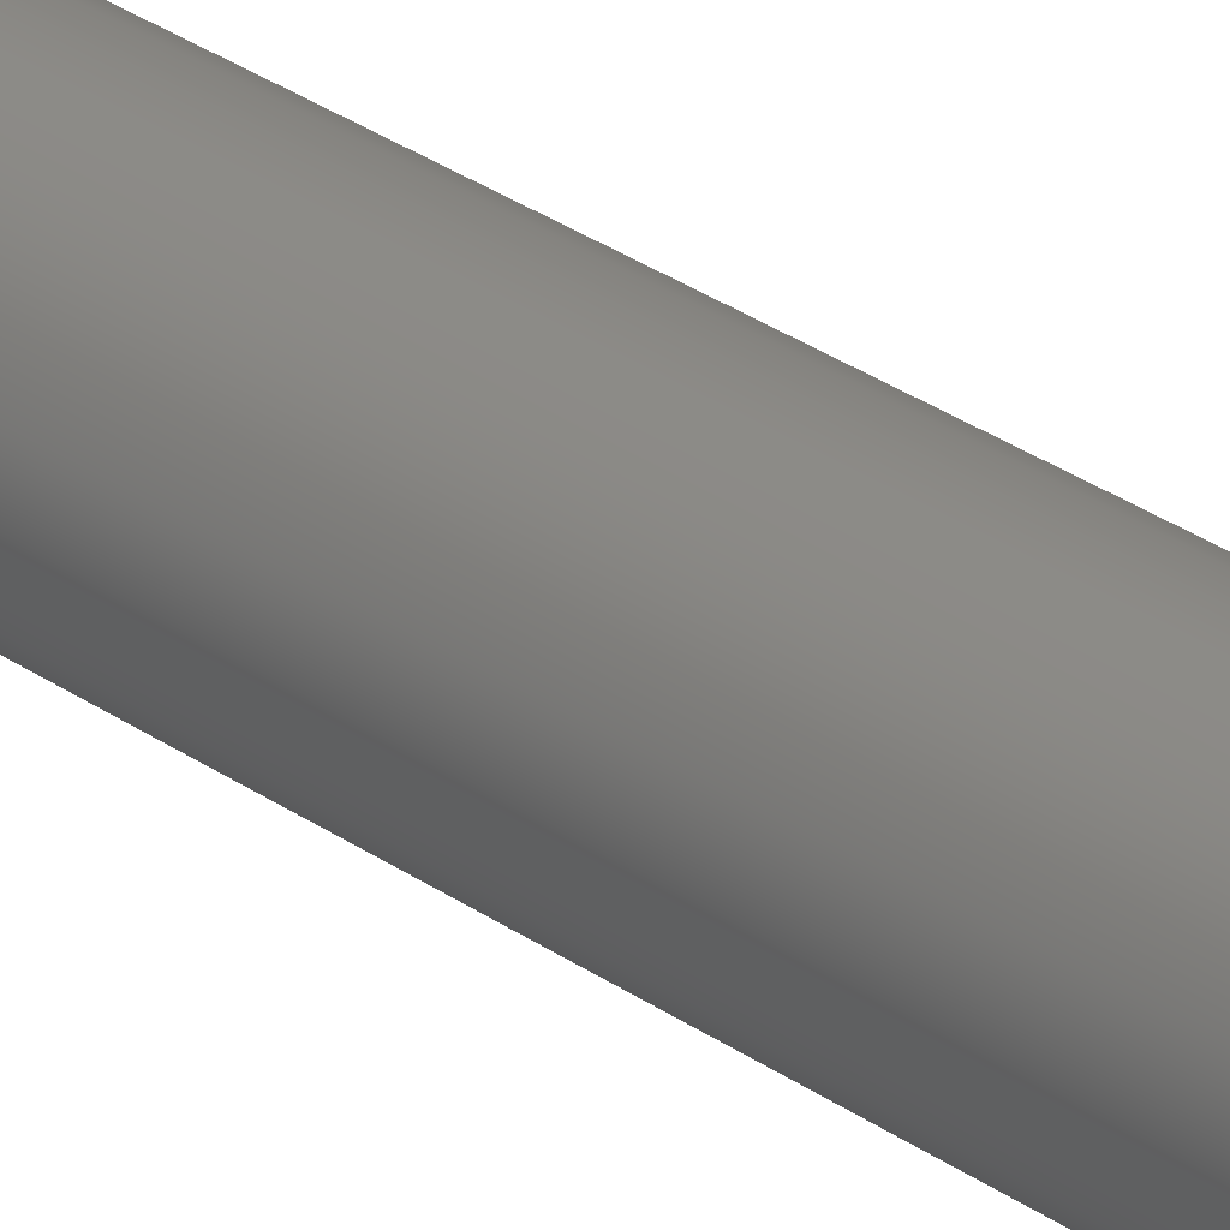
<metadata>
{"format":"step","ext":"step","renderer":"f3d","projection":"perspective","resolution":1024,"background":"white","views":[{"elev":30.2,"azim":135.6,"up":"+Y"}]}
</metadata>
<code>
ISO-10303-21;
DATA;
#1=MECHANICAL_DESIGN_GEOMETRIC_PRESENTATION_REPRESENTATION('',(#4),#437);
#2=SHAPE_REPRESENTATION_RELATIONSHIP('SRR','None',#444,#3);
#3=ADVANCED_BREP_SHAPE_REPRESENTATION('',(#5),#436);
#4=STYLED_ITEM('',(#454),#5);
#5=MANIFOLD_SOLID_BREP('Body1',#233);
#6=LINE('',#378,#15);
#7=LINE('',#385,#16);
#8=LINE('',#394,#17);
#9=LINE('',#401,#18);
#10=LINE('',#406,#19);
#11=LINE('',#412,#20);
#12=LINE('',#420,#21);
#13=LINE('',#426,#22);
#14=LINE('',#431,#23);
#15=VECTOR('',#296,0.225);
#16=VECTOR('',#305,0.2);
#17=VECTOR('',#316,0.225);
#18=VECTOR('',#325,0.2);
#19=VECTOR('',#330,0.175);
#20=VECTOR('',#339,0.2);
#21=VECTOR('',#348,0.175);
#22=VECTOR('',#357,0.2);
#23=VECTOR('',#364,0.175);
#24=CYLINDRICAL_SURFACE('',#250,0.225);
#25=CYLINDRICAL_SURFACE('',#254,0.2);
#26=CYLINDRICAL_SURFACE('',#259,0.225);
#27=CYLINDRICAL_SURFACE('',#263,0.2);
#28=CYLINDRICAL_SURFACE('',#265,0.175);
#29=CYLINDRICAL_SURFACE('',#270,0.2);
#30=CYLINDRICAL_SURFACE('',#273,0.175);
#31=CYLINDRICAL_SURFACE('',#278,0.2);
#32=CYLINDRICAL_SURFACE('',#281,0.175);
#33=FACE_BOUND('',#61,.T.);
#34=FACE_BOUND('',#64,.T.);
#35=FACE_BOUND('',#67,.T.);
#36=FACE_BOUND('',#70,.T.);
#37=FACE_BOUND('',#74,.T.);
#38=FACE_BOUND('',#77,.T.);
#39=FACE_BOUND('',#80,.T.);
#40=FACE_BOUND('',#83,.T.);
#41=FACE_OUTER_BOUND('',#60,.T.);
#42=FACE_OUTER_BOUND('',#62,.T.);
#43=FACE_OUTER_BOUND('',#63,.T.);
#44=FACE_OUTER_BOUND('',#65,.T.);
#45=FACE_OUTER_BOUND('',#66,.T.);
#46=FACE_OUTER_BOUND('',#68,.T.);
#47=FACE_OUTER_BOUND('',#69,.T.);
#48=FACE_OUTER_BOUND('',#71,.T.);
#49=FACE_OUTER_BOUND('',#72,.T.);
#50=FACE_OUTER_BOUND('',#73,.T.);
#51=FACE_OUTER_BOUND('',#75,.T.);
#52=FACE_OUTER_BOUND('',#76,.T.);
#53=FACE_OUTER_BOUND('',#78,.T.);
#54=FACE_OUTER_BOUND('',#79,.T.);
#55=FACE_OUTER_BOUND('',#81,.T.);
#56=FACE_OUTER_BOUND('',#82,.T.);
#57=FACE_OUTER_BOUND('',#84,.T.);
#58=FACE_OUTER_BOUND('',#85,.T.);
#59=FACE_OUTER_BOUND('',#86,.T.);
#60=EDGE_LOOP('',(#150));
#61=EDGE_LOOP('',(#151));
#62=EDGE_LOOP('',(#152,#153,#154,#155));
#63=EDGE_LOOP('',(#156));
#64=EDGE_LOOP('',(#157));
#65=EDGE_LOOP('',(#158,#159,#160,#161));
#66=EDGE_LOOP('',(#162));
#67=EDGE_LOOP('',(#163));
#68=EDGE_LOOP('',(#164,#165,#166,#167));
#69=EDGE_LOOP('',(#168));
#70=EDGE_LOOP('',(#169));
#71=EDGE_LOOP('',(#170,#171,#172,#173));
#72=EDGE_LOOP('',(#174,#175,#176,#177));
#73=EDGE_LOOP('',(#178));
#74=EDGE_LOOP('',(#179));
#75=EDGE_LOOP('',(#180,#181,#182,#183));
#76=EDGE_LOOP('',(#184));
#77=EDGE_LOOP('',(#185));
#78=EDGE_LOOP('',(#186,#187,#188,#189));
#79=EDGE_LOOP('',(#190));
#80=EDGE_LOOP('',(#191));
#81=EDGE_LOOP('',(#192,#193,#194,#195));
#82=EDGE_LOOP('',(#196));
#83=EDGE_LOOP('',(#197));
#84=EDGE_LOOP('',(#198,#199,#200,#201));
#85=EDGE_LOOP('',(#202));
#86=EDGE_LOOP('',(#203));
#87=CIRCLE('',#248,0.225);
#88=CIRCLE('',#249,0.2);
#89=CIRCLE('',#251,0.225);
#90=CIRCLE('',#253,0.2);
#91=CIRCLE('',#255,0.2);
#92=CIRCLE('',#257,0.225);
#93=CIRCLE('',#258,0.2);
#94=CIRCLE('',#260,0.225);
#95=CIRCLE('',#262,0.2);
#96=CIRCLE('',#264,0.2);
#97=CIRCLE('',#266,0.175);
#98=CIRCLE('',#267,0.175);
#99=CIRCLE('',#269,0.2);
#100=CIRCLE('',#272,0.175);
#101=CIRCLE('',#274,0.175);
#102=CIRCLE('',#275,0.175);
#103=CIRCLE('',#277,0.2);
#104=CIRCLE('',#280,0.175);
#105=VERTEX_POINT('',#371);
#106=VERTEX_POINT('',#373);
#107=VERTEX_POINT('',#376);
#108=VERTEX_POINT('',#380);
#109=VERTEX_POINT('',#383);
#110=VERTEX_POINT('',#387);
#111=VERTEX_POINT('',#389);
#112=VERTEX_POINT('',#392);
#113=VERTEX_POINT('',#396);
#114=VERTEX_POINT('',#399);
#115=VERTEX_POINT('',#403);
#116=VERTEX_POINT('',#405);
#117=VERTEX_POINT('',#409);
#118=VERTEX_POINT('',#414);
#119=VERTEX_POINT('',#417);
#120=VERTEX_POINT('',#419);
#121=VERTEX_POINT('',#423);
#122=VERTEX_POINT('',#428);
#123=EDGE_CURVE('',#105,#105,#87,.T.);
#124=EDGE_CURVE('',#106,#106,#88,.T.);
#125=EDGE_CURVE('',#107,#107,#89,.T.);
#126=EDGE_CURVE('',#107,#105,#6,.T.);
#127=EDGE_CURVE('',#108,#108,#90,.T.);
#128=EDGE_CURVE('',#109,#109,#91,.T.);
#129=EDGE_CURVE('',#109,#108,#7,.T.);
#130=EDGE_CURVE('',#110,#110,#92,.T.);
#131=EDGE_CURVE('',#111,#111,#93,.T.);
#132=EDGE_CURVE('',#112,#112,#94,.T.);
#133=EDGE_CURVE('',#112,#110,#8,.T.);
#134=EDGE_CURVE('',#113,#113,#95,.T.);
#135=EDGE_CURVE('',#114,#114,#96,.T.);
#136=EDGE_CURVE('',#114,#113,#9,.T.);
#137=EDGE_CURVE('',#115,#115,#97,.T.);
#138=EDGE_CURVE('',#115,#116,#10,.T.);
#139=EDGE_CURVE('',#116,#116,#98,.T.);
#140=EDGE_CURVE('',#117,#117,#99,.T.);
#141=EDGE_CURVE('',#106,#117,#11,.T.);
#142=EDGE_CURVE('',#118,#118,#100,.T.);
#143=EDGE_CURVE('',#119,#119,#101,.T.);
#144=EDGE_CURVE('',#119,#120,#12,.T.);
#145=EDGE_CURVE('',#120,#120,#102,.T.);
#146=EDGE_CURVE('',#121,#121,#103,.T.);
#147=EDGE_CURVE('',#111,#121,#13,.T.);
#148=EDGE_CURVE('',#122,#122,#104,.T.);
#149=EDGE_CURVE('',#118,#122,#14,.T.);
#150=ORIENTED_EDGE('',*,*,#123,.F.);
#151=ORIENTED_EDGE('',*,*,#124,.F.);
#152=ORIENTED_EDGE('',*,*,#125,.F.);
#153=ORIENTED_EDGE('',*,*,#126,.T.);
#154=ORIENTED_EDGE('',*,*,#123,.T.);
#155=ORIENTED_EDGE('',*,*,#126,.F.);
#156=ORIENTED_EDGE('',*,*,#125,.T.);
#157=ORIENTED_EDGE('',*,*,#127,.F.);
#158=ORIENTED_EDGE('',*,*,#128,.F.);
#159=ORIENTED_EDGE('',*,*,#129,.T.);
#160=ORIENTED_EDGE('',*,*,#127,.T.);
#161=ORIENTED_EDGE('',*,*,#129,.F.);
#162=ORIENTED_EDGE('',*,*,#130,.F.);
#163=ORIENTED_EDGE('',*,*,#131,.F.);
#164=ORIENTED_EDGE('',*,*,#132,.F.);
#165=ORIENTED_EDGE('',*,*,#133,.T.);
#166=ORIENTED_EDGE('',*,*,#130,.T.);
#167=ORIENTED_EDGE('',*,*,#133,.F.);
#168=ORIENTED_EDGE('',*,*,#132,.T.);
#169=ORIENTED_EDGE('',*,*,#134,.F.);
#170=ORIENTED_EDGE('',*,*,#135,.F.);
#171=ORIENTED_EDGE('',*,*,#136,.T.);
#172=ORIENTED_EDGE('',*,*,#134,.T.);
#173=ORIENTED_EDGE('',*,*,#136,.F.);
#174=ORIENTED_EDGE('',*,*,#137,.F.);
#175=ORIENTED_EDGE('',*,*,#138,.T.);
#176=ORIENTED_EDGE('',*,*,#139,.F.);
#177=ORIENTED_EDGE('',*,*,#138,.F.);
#178=ORIENTED_EDGE('',*,*,#140,.T.);
#179=ORIENTED_EDGE('',*,*,#139,.T.);
#180=ORIENTED_EDGE('',*,*,#124,.T.);
#181=ORIENTED_EDGE('',*,*,#141,.T.);
#182=ORIENTED_EDGE('',*,*,#140,.F.);
#183=ORIENTED_EDGE('',*,*,#141,.F.);
#184=ORIENTED_EDGE('',*,*,#128,.T.);
#185=ORIENTED_EDGE('',*,*,#142,.F.);
#186=ORIENTED_EDGE('',*,*,#143,.T.);
#187=ORIENTED_EDGE('',*,*,#144,.T.);
#188=ORIENTED_EDGE('',*,*,#145,.F.);
#189=ORIENTED_EDGE('',*,*,#144,.F.);
#190=ORIENTED_EDGE('',*,*,#146,.T.);
#191=ORIENTED_EDGE('',*,*,#145,.T.);
#192=ORIENTED_EDGE('',*,*,#131,.T.);
#193=ORIENTED_EDGE('',*,*,#147,.T.);
#194=ORIENTED_EDGE('',*,*,#146,.F.);
#195=ORIENTED_EDGE('',*,*,#147,.F.);
#196=ORIENTED_EDGE('',*,*,#135,.T.);
#197=ORIENTED_EDGE('',*,*,#148,.F.);
#198=ORIENTED_EDGE('',*,*,#142,.T.);
#199=ORIENTED_EDGE('',*,*,#149,.T.);
#200=ORIENTED_EDGE('',*,*,#148,.T.);
#201=ORIENTED_EDGE('',*,*,#149,.F.);
#202=ORIENTED_EDGE('',*,*,#137,.T.);
#203=ORIENTED_EDGE('',*,*,#143,.F.);
#204=PLANE('',#247);
#205=PLANE('',#252);
#206=PLANE('',#256);
#207=PLANE('',#261);
#208=PLANE('',#268);
#209=PLANE('',#271);
#210=PLANE('',#276);
#211=PLANE('',#279);
#212=PLANE('',#282);
#213=PLANE('',#283);
#214=ADVANCED_FACE('',(#41,#33),#204,.T.);
#215=ADVANCED_FACE('',(#42),#24,.T.);
#216=ADVANCED_FACE('',(#43,#34),#205,.F.);
#217=ADVANCED_FACE('',(#44),#25,.T.);
#218=ADVANCED_FACE('',(#45,#35),#206,.T.);
#219=ADVANCED_FACE('',(#46),#26,.T.);
#220=ADVANCED_FACE('',(#47,#36),#207,.F.);
#221=ADVANCED_FACE('',(#48),#27,.T.);
#222=ADVANCED_FACE('',(#49),#28,.F.);
#223=ADVANCED_FACE('',(#50,#37),#208,.T.);
#224=ADVANCED_FACE('',(#51),#29,.T.);
#225=ADVANCED_FACE('',(#52,#38),#209,.F.);
#226=ADVANCED_FACE('',(#53),#30,.F.);
#227=ADVANCED_FACE('',(#54,#39),#210,.T.);
#228=ADVANCED_FACE('',(#55),#31,.T.);
#229=ADVANCED_FACE('',(#56,#40),#211,.F.);
#230=ADVANCED_FACE('',(#57),#32,.T.);
#231=ADVANCED_FACE('',(#58),#212,.T.);
#232=ADVANCED_FACE('',(#59),#213,.F.);
#233=CLOSED_SHELL('',(#214,#215,#216,#217,#218,#219,#220,#221,#222,#223,
#224,#225,#226,#227,#228,#229,#230,#231,#232));
#234=DERIVED_UNIT_ELEMENT(#236,1);
#235=DERIVED_UNIT_ELEMENT(#439,3);
#236=(
MASS_UNIT()
NAMED_UNIT(*)
SI_UNIT(.KILO.,.GRAM.)
);
#237=DERIVED_UNIT((#234,#235));
#238=MEASURE_REPRESENTATION_ITEM('density measure',
POSITIVE_RATIO_MEASURE(7850),#237);
#239=PROPERTY_DEFINITION_REPRESENTATION(#244,#241);
#240=PROPERTY_DEFINITION_REPRESENTATION(#245,#242);
#241=REPRESENTATION('material name',(#243),#436);
#242=REPRESENTATION('density',(#238),#436);
#243=DESCRIPTIVE_REPRESENTATION_ITEM('Steel','Steel');
#244=PROPERTY_DEFINITION('material property','material name',#446);
#245=PROPERTY_DEFINITION('material property','density of part',#446);
#246=AXIS2_PLACEMENT_3D('placement',#369,#284,#285);
#247=AXIS2_PLACEMENT_3D('',#370,#286,#287);
#248=AXIS2_PLACEMENT_3D('',#372,#288,#289);
#249=AXIS2_PLACEMENT_3D('',#374,#290,#291);
#250=AXIS2_PLACEMENT_3D('',#375,#292,#293);
#251=AXIS2_PLACEMENT_3D('',#377,#294,#295);
#252=AXIS2_PLACEMENT_3D('',#379,#297,#298);
#253=AXIS2_PLACEMENT_3D('',#381,#299,#300);
#254=AXIS2_PLACEMENT_3D('',#382,#301,#302);
#255=AXIS2_PLACEMENT_3D('',#384,#303,#304);
#256=AXIS2_PLACEMENT_3D('',#386,#306,#307);
#257=AXIS2_PLACEMENT_3D('',#388,#308,#309);
#258=AXIS2_PLACEMENT_3D('',#390,#310,#311);
#259=AXIS2_PLACEMENT_3D('',#391,#312,#313);
#260=AXIS2_PLACEMENT_3D('',#393,#314,#315);
#261=AXIS2_PLACEMENT_3D('',#395,#317,#318);
#262=AXIS2_PLACEMENT_3D('',#397,#319,#320);
#263=AXIS2_PLACEMENT_3D('',#398,#321,#322);
#264=AXIS2_PLACEMENT_3D('',#400,#323,#324);
#265=AXIS2_PLACEMENT_3D('',#402,#326,#327);
#266=AXIS2_PLACEMENT_3D('',#404,#328,#329);
#267=AXIS2_PLACEMENT_3D('',#407,#331,#332);
#268=AXIS2_PLACEMENT_3D('',#408,#333,#334);
#269=AXIS2_PLACEMENT_3D('',#410,#335,#336);
#270=AXIS2_PLACEMENT_3D('',#411,#337,#338);
#271=AXIS2_PLACEMENT_3D('',#413,#340,#341);
#272=AXIS2_PLACEMENT_3D('',#415,#342,#343);
#273=AXIS2_PLACEMENT_3D('',#416,#344,#345);
#274=AXIS2_PLACEMENT_3D('',#418,#346,#347);
#275=AXIS2_PLACEMENT_3D('',#421,#349,#350);
#276=AXIS2_PLACEMENT_3D('',#422,#351,#352);
#277=AXIS2_PLACEMENT_3D('',#424,#353,#354);
#278=AXIS2_PLACEMENT_3D('',#425,#355,#356);
#279=AXIS2_PLACEMENT_3D('',#427,#358,#359);
#280=AXIS2_PLACEMENT_3D('',#429,#360,#361);
#281=AXIS2_PLACEMENT_3D('',#430,#362,#363);
#282=AXIS2_PLACEMENT_3D('',#432,#365,#366);
#283=AXIS2_PLACEMENT_3D('',#433,#367,#368);
#284=DIRECTION('axis',(0,0,1));
#285=DIRECTION('refdir',(1,0,0));
#286=DIRECTION('center_axis',(0,0,1));
#287=DIRECTION('ref_axis',(1,0,0));
#288=DIRECTION('center_axis',(0,0,-1));
#289=DIRECTION('ref_axis',(1,0,0));
#290=DIRECTION('center_axis',(0,0,1));
#291=DIRECTION('ref_axis',(1,0,0));
#292=DIRECTION('center_axis',(0,0,-1));
#293=DIRECTION('ref_axis',(1,0,0));
#294=DIRECTION('center_axis',(0,0,-1));
#295=DIRECTION('ref_axis',(1,0,0));
#296=DIRECTION('',(0,0,1));
#297=DIRECTION('center_axis',(0,0,1));
#298=DIRECTION('ref_axis',(1,0,0));
#299=DIRECTION('center_axis',(0,0,-1));
#300=DIRECTION('ref_axis',(1,0,0));
#301=DIRECTION('center_axis',(0,0,-1));
#302=DIRECTION('ref_axis',(1,0,0));
#303=DIRECTION('center_axis',(0,0,-1));
#304=DIRECTION('ref_axis',(1,0,0));
#305=DIRECTION('',(0,0,1));
#306=DIRECTION('center_axis',(0,0,-1));
#307=DIRECTION('ref_axis',(-1,0,0));
#308=DIRECTION('center_axis',(0,0,1));
#309=DIRECTION('ref_axis',(-1,0,0));
#310=DIRECTION('center_axis',(0,0,-1));
#311=DIRECTION('ref_axis',(-1,0,0));
#312=DIRECTION('center_axis',(0,0,1));
#313=DIRECTION('ref_axis',(-1,0,0));
#314=DIRECTION('center_axis',(0,0,1));
#315=DIRECTION('ref_axis',(-1,0,0));
#316=DIRECTION('',(0,0,-1));
#317=DIRECTION('center_axis',(0,0,-1));
#318=DIRECTION('ref_axis',(-1,0,0));
#319=DIRECTION('center_axis',(0,0,1));
#320=DIRECTION('ref_axis',(-1,0,0));
#321=DIRECTION('center_axis',(0,0,1));
#322=DIRECTION('ref_axis',(-1,0,0));
#323=DIRECTION('center_axis',(0,0,1));
#324=DIRECTION('ref_axis',(-1,0,0));
#325=DIRECTION('',(0,0,-1));
#326=DIRECTION('center_axis',(0,0,-1));
#327=DIRECTION('ref_axis',(1,0,0));
#328=DIRECTION('center_axis',(0,0,1));
#329=DIRECTION('ref_axis',(1,0,0));
#330=DIRECTION('',(0,0,1));
#331=DIRECTION('center_axis',(0,0,-1));
#332=DIRECTION('ref_axis',(1,0,0));
#333=DIRECTION('center_axis',(0,0,1));
#334=DIRECTION('ref_axis',(1,0,0));
#335=DIRECTION('center_axis',(0,0,1));
#336=DIRECTION('ref_axis',(1,0,0));
#337=DIRECTION('center_axis',(0,0,-1));
#338=DIRECTION('ref_axis',(1,0,0));
#339=DIRECTION('',(0,0,1));
#340=DIRECTION('center_axis',(0,0,1));
#341=DIRECTION('ref_axis',(1,0,0));
#342=DIRECTION('center_axis',(0,0,-1));
#343=DIRECTION('ref_axis',(1,0,0));
#344=DIRECTION('center_axis',(0,0,1));
#345=DIRECTION('ref_axis',(-1,0,0));
#346=DIRECTION('center_axis',(0,0,1));
#347=DIRECTION('ref_axis',(1,0,0));
#348=DIRECTION('',(0,0,-1));
#349=DIRECTION('center_axis',(0,0,1));
#350=DIRECTION('ref_axis',(-1,0,0));
#351=DIRECTION('center_axis',(0,0,-1));
#352=DIRECTION('ref_axis',(-1,0,0));
#353=DIRECTION('center_axis',(0,0,-1));
#354=DIRECTION('ref_axis',(-1,0,0));
#355=DIRECTION('center_axis',(0,0,1));
#356=DIRECTION('ref_axis',(-1,0,0));
#357=DIRECTION('',(0,0,-1));
#358=DIRECTION('center_axis',(0,0,-1));
#359=DIRECTION('ref_axis',(-1,0,0));
#360=DIRECTION('center_axis',(0,0,1));
#361=DIRECTION('ref_axis',(1,0,0));
#362=DIRECTION('center_axis',(0,0,1));
#363=DIRECTION('ref_axis',(1,0,0));
#364=DIRECTION('',(0,0,-1));
#365=DIRECTION('center_axis',(0,0,1));
#366=DIRECTION('ref_axis',(1,0,0));
#367=DIRECTION('center_axis',(0,0,1));
#368=DIRECTION('ref_axis',(1,0,0));
#369=CARTESIAN_POINT('',(0,0,0));
#370=CARTESIAN_POINT('Origin',(0,0,3.6));
#371=CARTESIAN_POINT('',(-0.225,-2.755e-17,3.6));
#372=CARTESIAN_POINT('Origin',(0,0,3.6));
#373=CARTESIAN_POINT('',(-0.2,-2.449e-17,3.6));
#374=CARTESIAN_POINT('Origin',(0,0,3.6));
#375=CARTESIAN_POINT('Origin',(0,0,3.65));
#376=CARTESIAN_POINT('',(-0.225,-2.755e-17,3.5));
#377=CARTESIAN_POINT('Origin',(0,0,3.5));
#378=CARTESIAN_POINT('',(-0.225,2.755e-17,3.65));
#379=CARTESIAN_POINT('Origin',(0,0,3.5));
#380=CARTESIAN_POINT('',(-0.2,-2.449e-17,3.5));
#381=CARTESIAN_POINT('Origin',(0,0,3.5));
#382=CARTESIAN_POINT('Origin',(0,0,3.5));
#383=CARTESIAN_POINT('',(-0.2,-2.449e-17,3.45));
#384=CARTESIAN_POINT('Origin',(0,0,3.45));
#385=CARTESIAN_POINT('',(-0.2,2.449e-17,3.5));
#386=CARTESIAN_POINT('Origin',(0,0,-0.1));
#387=CARTESIAN_POINT('',(0.225,-2.755e-17,-0.1));
#388=CARTESIAN_POINT('Origin',(0,0,-0.1));
#389=CARTESIAN_POINT('',(0.2,-2.449e-17,-0.1));
#390=CARTESIAN_POINT('Origin',(0,0,-0.1));
#391=CARTESIAN_POINT('Origin',(0,0,-0.15));
#392=CARTESIAN_POINT('',(0.225,-2.755e-17,0));
#393=CARTESIAN_POINT('Origin',(0,0,0));
#394=CARTESIAN_POINT('',(0.225,2.755e-17,-0.15));
#395=CARTESIAN_POINT('Origin',(0,0,0));
#396=CARTESIAN_POINT('',(0.2,-2.449e-17,0));
#397=CARTESIAN_POINT('Origin',(0,0,0));
#398=CARTESIAN_POINT('Origin',(0,0,0));
#399=CARTESIAN_POINT('',(0.2,-2.449e-17,0.05));
#400=CARTESIAN_POINT('Origin',(0,0,0.05));
#401=CARTESIAN_POINT('',(0.2,2.449e-17,0));
#402=CARTESIAN_POINT('Origin',(0,0,3.5));
#403=CARTESIAN_POINT('',(-0.175,-2.143e-17,3.5));
#404=CARTESIAN_POINT('Origin',(0,0,3.5));
#405=CARTESIAN_POINT('',(-0.175,-2.143e-17,3.65));
#406=CARTESIAN_POINT('',(-0.175,2.143e-17,3.5));
#407=CARTESIAN_POINT('Origin',(0,0,3.65));
#408=CARTESIAN_POINT('Origin',(0,0,3.65));
#409=CARTESIAN_POINT('',(-0.2,-2.449e-17,3.65));
#410=CARTESIAN_POINT('Origin',(0,0,3.65));
#411=CARTESIAN_POINT('Origin',(0,0,3.5));
#412=CARTESIAN_POINT('',(-0.2,2.449e-17,3.5));
#413=CARTESIAN_POINT('Origin',(0,0,3.45));
#414=CARTESIAN_POINT('',(-0.175,-2.143e-17,3.45));
#415=CARTESIAN_POINT('Origin',(0,0,3.45));
#416=CARTESIAN_POINT('Origin',(0,0,0));
#417=CARTESIAN_POINT('',(0.175,2.143e-17,0));
#418=CARTESIAN_POINT('Origin',(0,0,0));
#419=CARTESIAN_POINT('',(0.175,-2.143e-17,-0.15));
#420=CARTESIAN_POINT('',(0.175,2.143e-17,0));
#421=CARTESIAN_POINT('Origin',(0,0,-0.15));
#422=CARTESIAN_POINT('Origin',(0,0,-0.15));
#423=CARTESIAN_POINT('',(0.2,-2.449e-17,-0.15));
#424=CARTESIAN_POINT('Origin',(0,0,-0.15));
#425=CARTESIAN_POINT('Origin',(0,0,0));
#426=CARTESIAN_POINT('',(0.2,2.449e-17,0));
#427=CARTESIAN_POINT('Origin',(0,0,0.05));
#428=CARTESIAN_POINT('',(-0.175,-2.143e-17,0.05));
#429=CARTESIAN_POINT('Origin',(0,0,0.05));
#430=CARTESIAN_POINT('Origin',(0,0,0));
#431=CARTESIAN_POINT('',(-0.175,-2.143e-17,0));
#432=CARTESIAN_POINT('Origin',(0,0,3.5));
#433=CARTESIAN_POINT('Origin',(0,0,0));
#434=UNCERTAINTY_MEASURE_WITH_UNIT(LENGTH_MEASURE(0.001),#438,
'DISTANCE_ACCURACY_VALUE',
'Maximum model space distance between geometric entities at asserted c
onnectivities');
#435=UNCERTAINTY_MEASURE_WITH_UNIT(LENGTH_MEASURE(0.001),#438,
'DISTANCE_ACCURACY_VALUE',
'Maximum model space distance between geometric entities at asserted c
onnectivities');
#436=(
GEOMETRIC_REPRESENTATION_CONTEXT(3)
GLOBAL_UNCERTAINTY_ASSIGNED_CONTEXT((#434))
GLOBAL_UNIT_ASSIGNED_CONTEXT((#438,#440,#441))
REPRESENTATION_CONTEXT('','3D')
);
#437=(
GEOMETRIC_REPRESENTATION_CONTEXT(3)
GLOBAL_UNCERTAINTY_ASSIGNED_CONTEXT((#435))
GLOBAL_UNIT_ASSIGNED_CONTEXT((#438,#440,#441))
REPRESENTATION_CONTEXT('','3D')
);
#438=(
LENGTH_UNIT()
NAMED_UNIT(*)
SI_UNIT(.CENTI.,.METRE.)
);
#439=(
LENGTH_UNIT()
NAMED_UNIT(*)
SI_UNIT($,.METRE.)
);
#440=(
NAMED_UNIT(*)
PLANE_ANGLE_UNIT()
SI_UNIT($,.RADIAN.)
);
#441=(
NAMED_UNIT(*)
SI_UNIT($,.STERADIAN.)
SOLID_ANGLE_UNIT()
);
#442=SHAPE_DEFINITION_REPRESENTATION(#443,#444);
#443=PRODUCT_DEFINITION_SHAPE('',$,#446);
#444=SHAPE_REPRESENTATION('',(#246),#436);
#445=PRODUCT_DEFINITION_CONTEXT('part definition',#450,'design');
#446=PRODUCT_DEFINITION('Brake Hinge Pin','Brake Hinge Pin v3',#447,#445);
#447=PRODUCT_DEFINITION_FORMATION('',$,#452);
#448=PRODUCT_RELATED_PRODUCT_CATEGORY('Brake Hinge Pin v3',
'Brake Hinge Pin v3',(#452));
#449=APPLICATION_PROTOCOL_DEFINITION('international standard',
'automotive_design',2009,#450);
#450=APPLICATION_CONTEXT(
'Core Data for Automotive Mechanical Design Process');
#451=PRODUCT_CONTEXT('part definition',#450,'mechanical');
#452=PRODUCT('Brake Hinge Pin','Brake Hinge Pin v3',$,(#451));
#453=PRESENTATION_STYLE_ASSIGNMENT((#455));
#454=PRESENTATION_STYLE_ASSIGNMENT((#456));
#455=SURFACE_STYLE_USAGE(.BOTH.,#457);
#456=SURFACE_STYLE_USAGE(.BOTH.,#458);
#457=SURFACE_SIDE_STYLE('',(#459));
#458=SURFACE_SIDE_STYLE('',(#460));
#459=SURFACE_STYLE_FILL_AREA(#461);
#460=SURFACE_STYLE_FILL_AREA(#462);
#461=FILL_AREA_STYLE('Steel - Satin',(#463));
#462=FILL_AREA_STYLE('Aluminum - Polished',(#464));
#463=FILL_AREA_STYLE_COLOUR('Steel - Satin',#465);
#464=FILL_AREA_STYLE_COLOUR('Aluminum - Polished',#466);
#465=COLOUR_RGB('Steel - Satin',0.6275,0.6275,0.6275);
#466=COLOUR_RGB('Aluminum - Polished',0.9608,0.9608,
0.9647);
ENDSEC;
END-ISO-10303-21;

</code>
